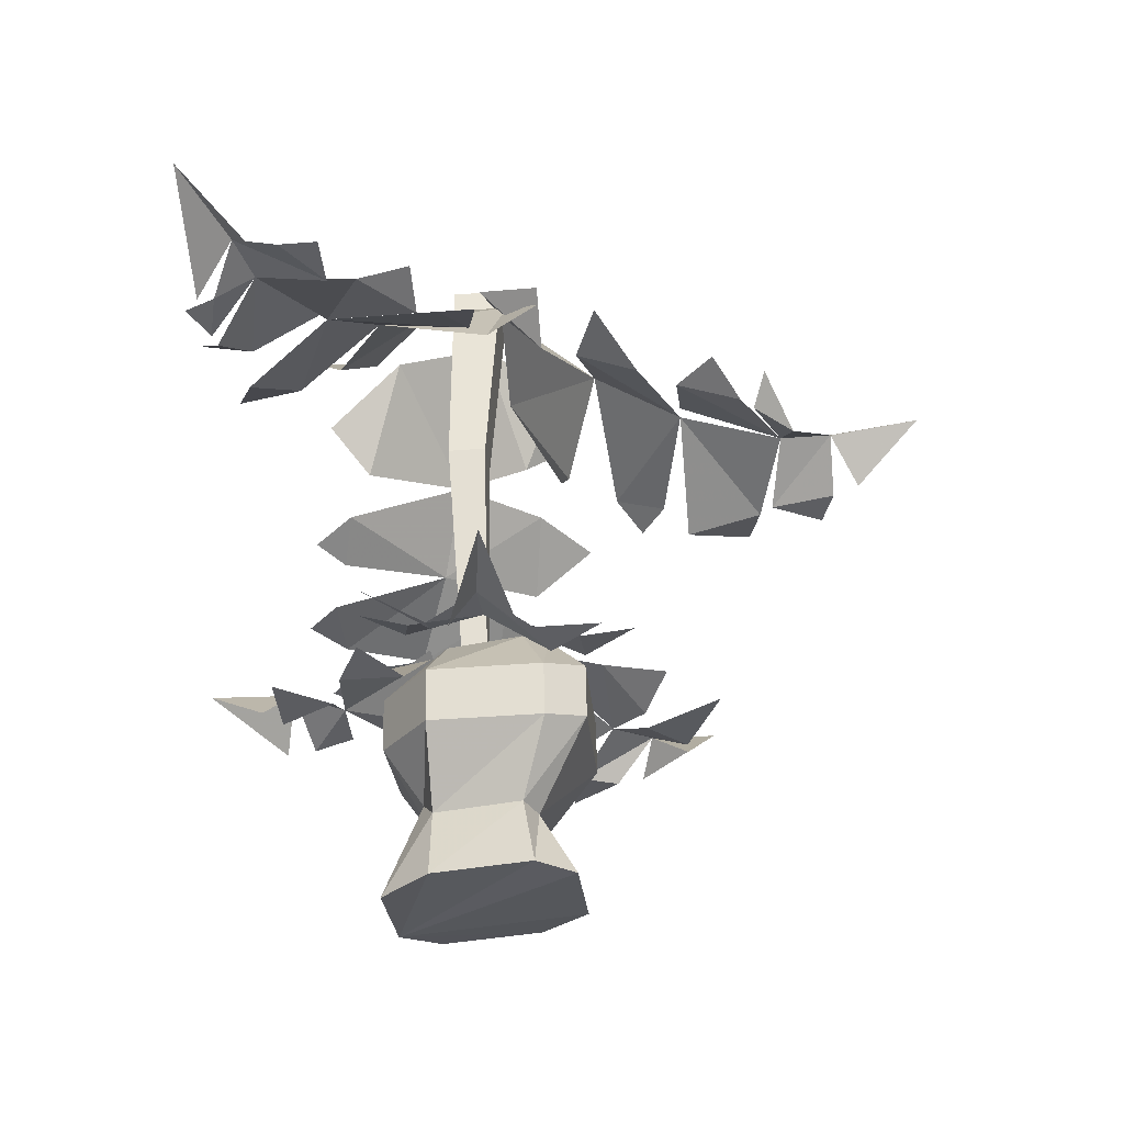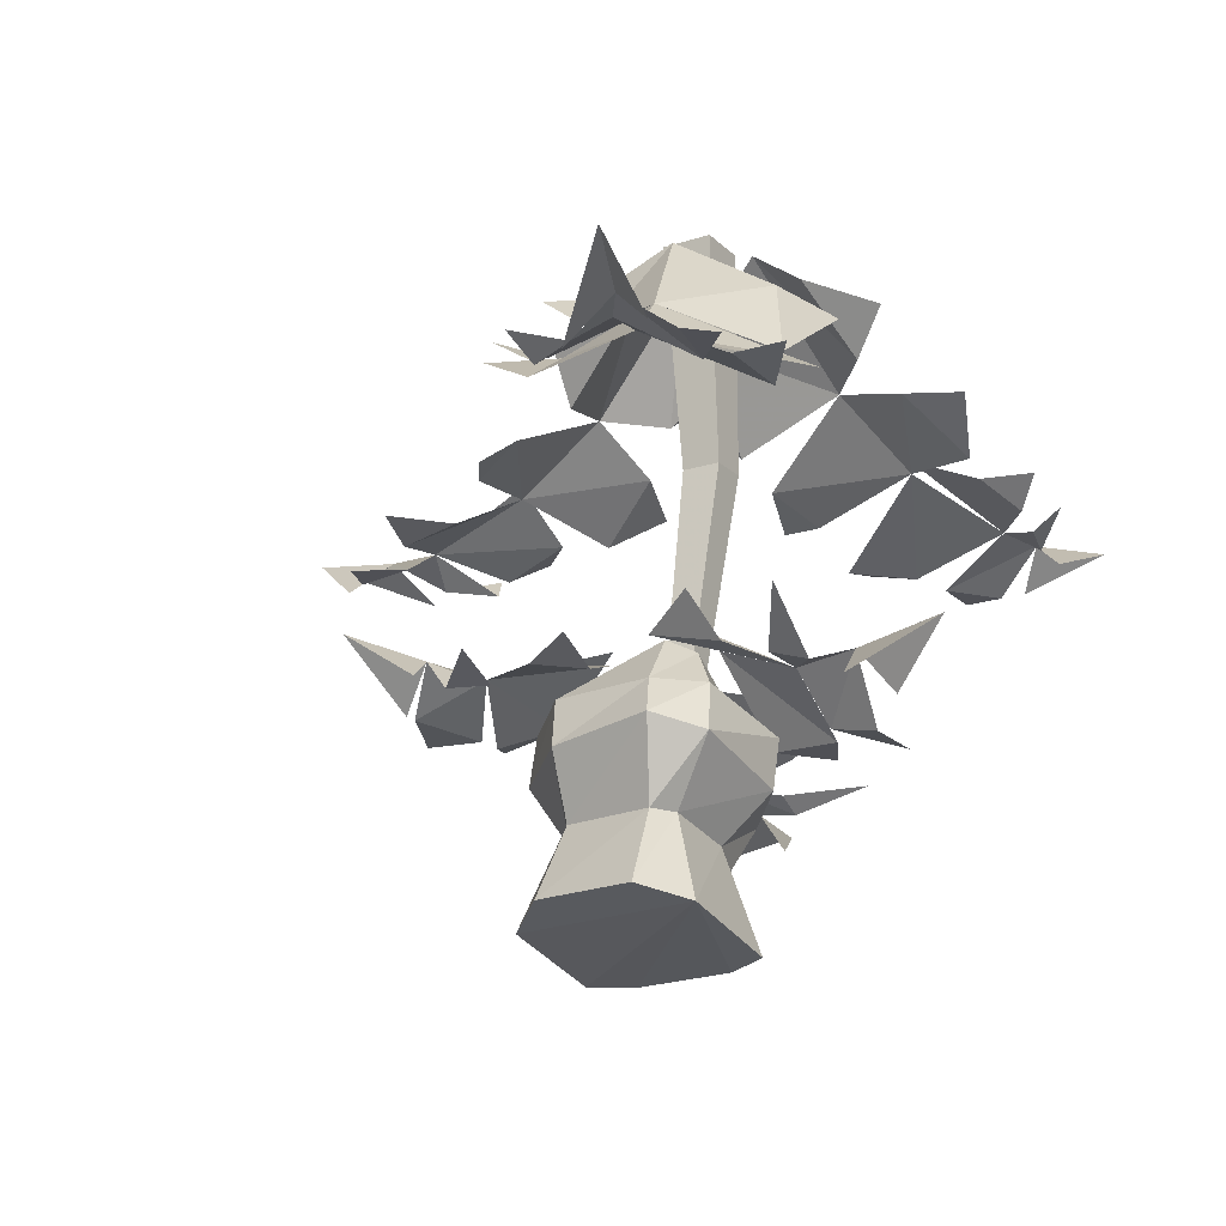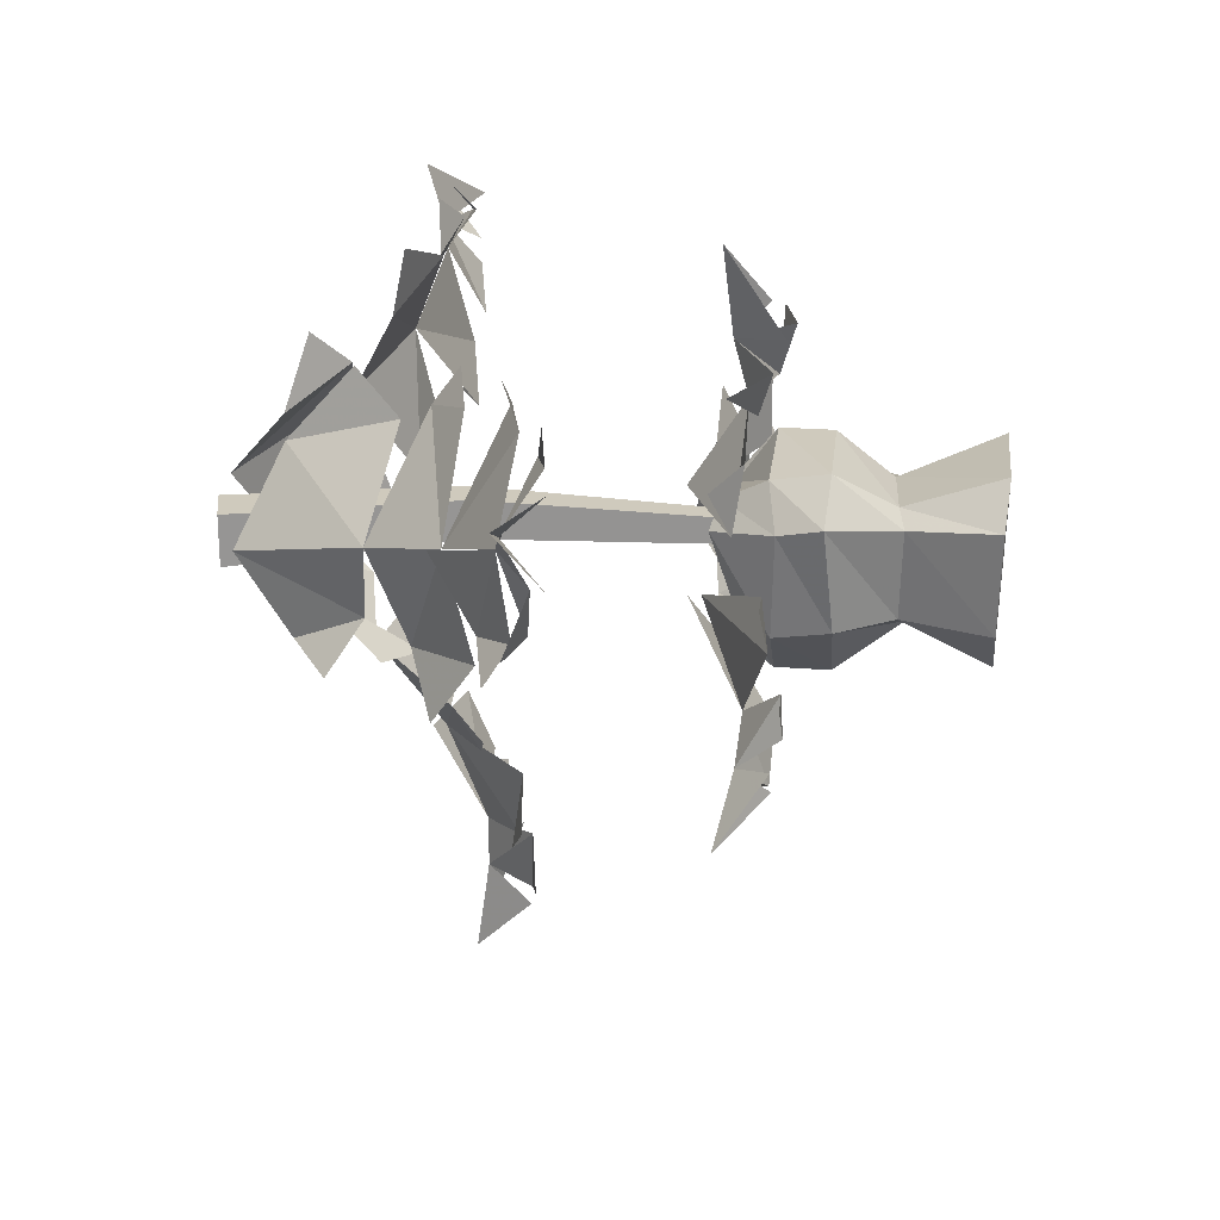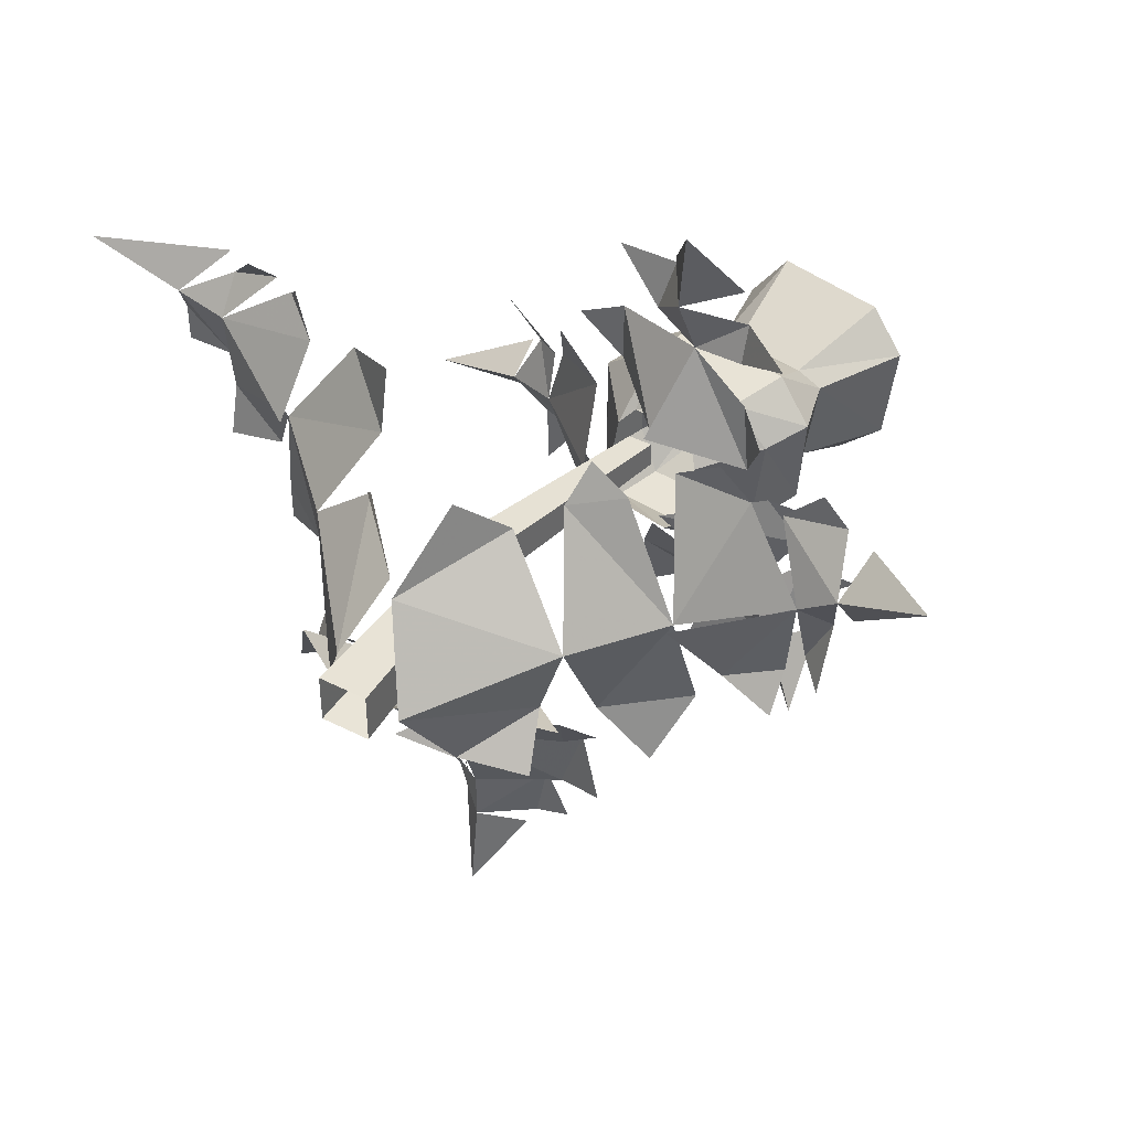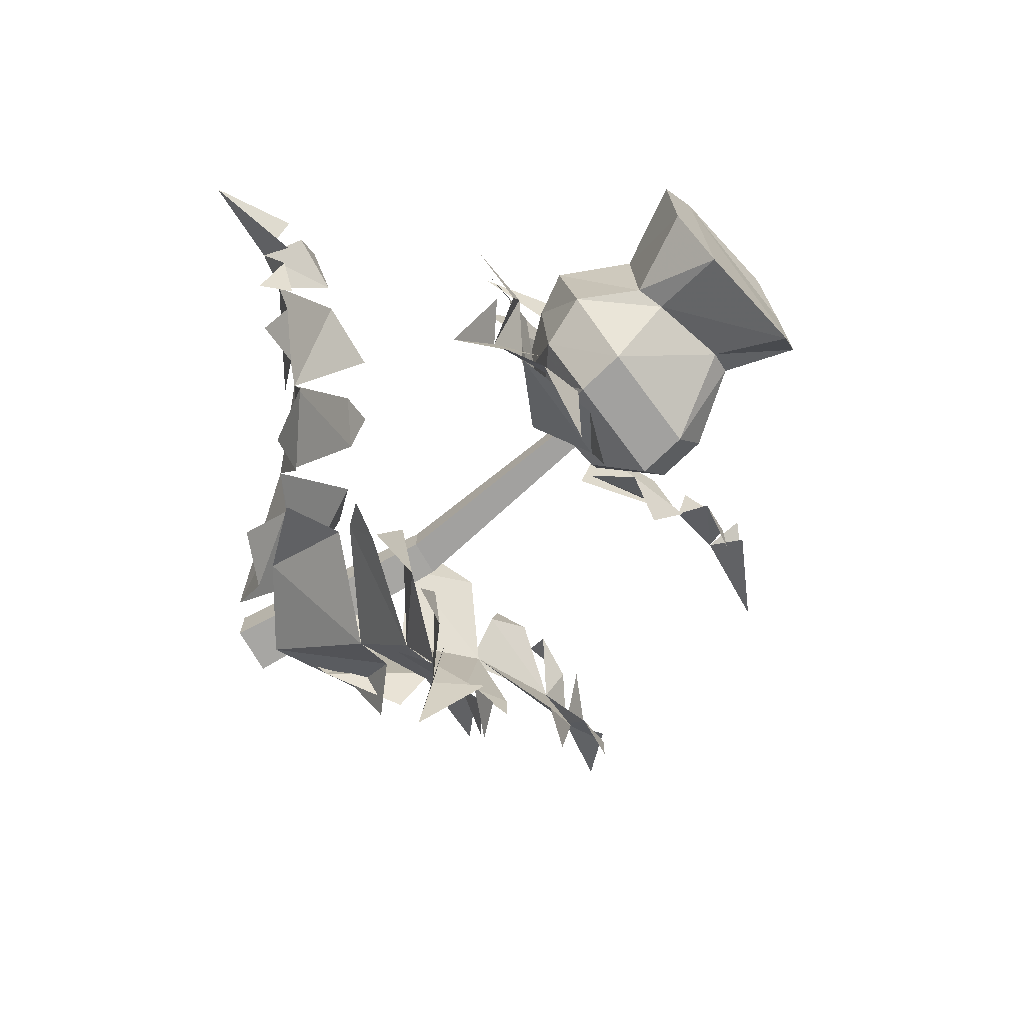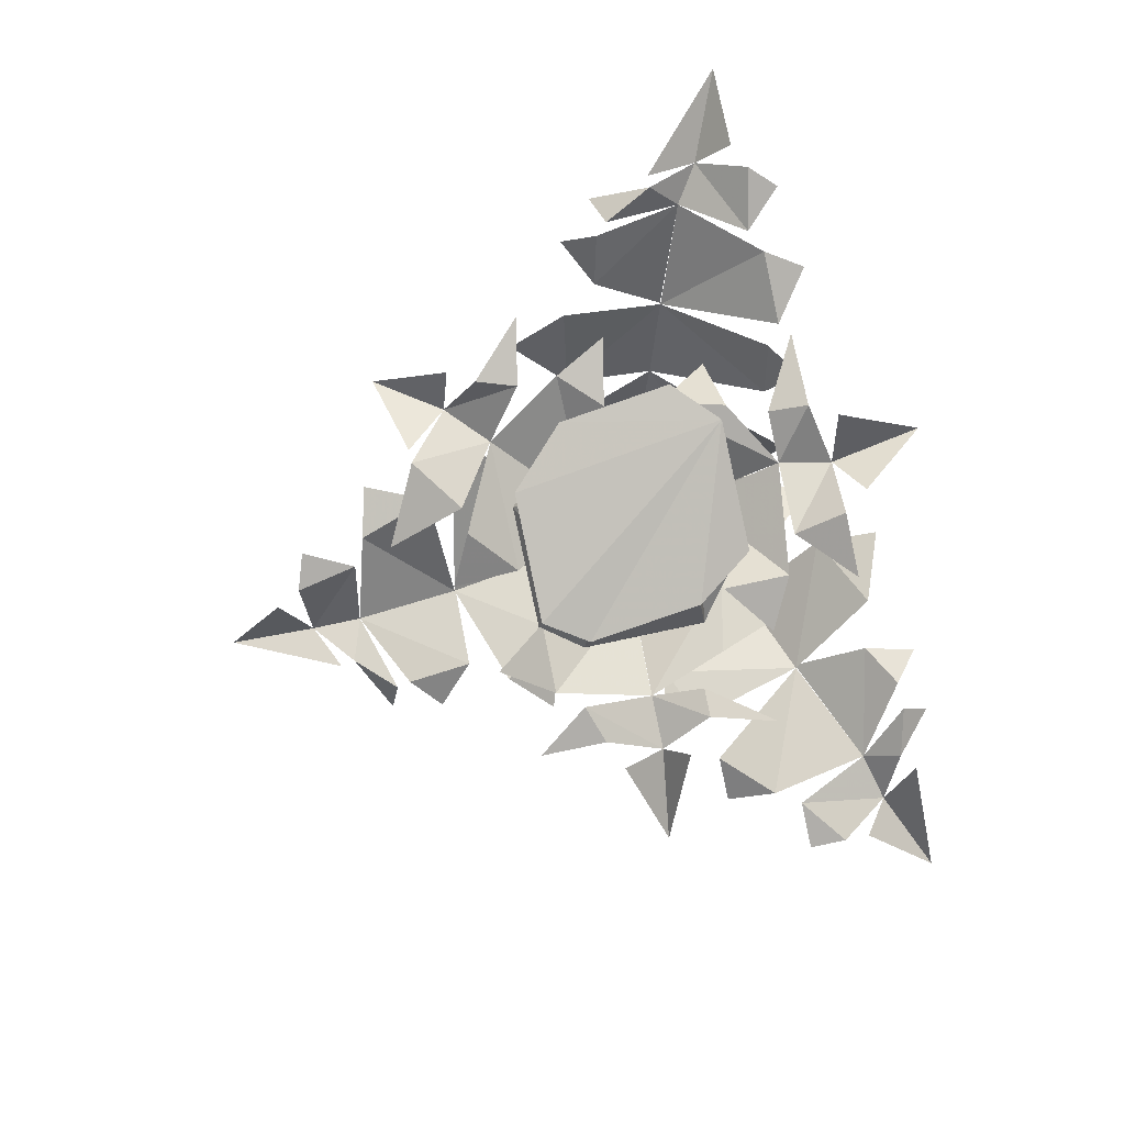
<metadata>
{"format":"obj","ext":"obj","renderer":"f3d","projection":"perspective","resolution":1024,"background":"white","views":[{"elev":-39.3,"azim":95.6,"up":"+Y"},{"elev":-19.4,"azim":-59.0,"up":"+Y"},{"elev":22.8,"azim":-96.3,"up":"+Z"},{"elev":41.4,"azim":-148.2,"up":"+Z"},{"elev":-72.2,"azim":-59.9,"up":"+Z"},{"elev":-77.8,"azim":-77.8,"up":"+Y"}]}
</metadata>
<code>
o object/thistle
v 9 -10 7
v 5 -5 -3
v 10 -13 -2
v 10 -10 -6
v 1 -1 4
v 4 -10 11
v -1 -5 9
v 2 -7 14
v 15 -15 10
v 13 -15 -1
v 17 -17 1
v 17 -17 -2
v 5 -13 14
v 10 -17 17
v 5 -14 19
v 20 -20 2
v 24 -20 6
v 23 -18 14
v 27 -18 15
v 25 -21 8
v 29 -21 11
v 29 -21 8
v 23 -20 17
v 19 -20 18
v 20 -18 20
v 29 -21 13
v 34 -17 18
v 24 -21 18
v 17 -19 18
v 14 -17 16
v 15 -14 10
v 24 -19 2
v 15 -17 20
v -2 0 2
v -2 0 -2
v -1 -18 -1
v -1 -18 2
v 2 0 2
v 2 -18 2
v 2 0 -2
v 2 -18 -1
v -2 -36 -1
v -4 -36 -1
v -4 -36 1
v -2 -36 1
v -12 -10 3
v -1 -5 7
v -6 -13 10
v -3 -10 13
v -4 -1 0
v -10 -10 -3
v -6 -5 -6
v -11 -7 -7
v -18 -15 5
v -9 -15 12
v -13 -17 13
v -10 -17 15
v -13 -13 -4
v -19 -17 -3
v -17 -14 -8
v -15 -20 14
v -21 -20 14
v -26 -18 8
v -29 -18 10
v -23 -21 13
v -28 -21 14
v -26 -21 16
v -28 -20 6
v -26 -20 2
v -28 -18 1
v -30 -21 13
v -36 -17 13
v -29 -21 6
v -25 -19 1
v -21 -17 0
v -18 -14 5
v -19 -19 17
v -25 -17 -2
v 2 -11 -10
v -6 -6 -2
v -7 -14 -7
v -11 -11 -6
v 1 -2 -2
v 6 -11 -6
v 8 -6 -1
v 10 -8 -6
v 2 -16 -17
v -8 -16 -11
v -7 -18 -15
v -10 -18 -13
v 8 -14 -9
v 10 -18 -14
v 14 -15 -11
v -7 -21 -17
v -5 -21 -23
v 2 -19 -25
v 2 -19 -29
v -3 -22 -24
v -2 -22 -29
v -5 -22 -28
v 5 -21 -26
v 8 -21 -23
v 10 -19 -24
v -1 -22 -31
v 2 -18 -36
v 5 -22 -27
v 8 -20 -22
v 8 -18 -17
v 2 -15 -17
v -9 -20 -22
v 11 -18 -20
v -14 -54 7
v -17 -53 4
v -16 -53 -4
v -12 -54 -8
v -3 -56 -8
v -1 -56 -5
v -2 -56 3
v -5 -56 7
v -5 -48 4
v -11 -47 4
v -13 -47 3
v -12 -47 -4
v -10 -48 -5
v -4 -50 -5
v -2 -50 -4
v -3 -50 3
v 2 -45 3
v -3 -44 7
v -12 -42 7
v -15 -41 4
v -14 -42 -4
v -9 -43 -9
v 0 -44 -9
v 2 -45 -6
v 3 -41 -6
v 3 -41 3
v -2 -40 7
v -10 -38 6
v -13 -38 3
v -12 -38 -5
v -8 -39 -9
v 1 -40 -9
v -1 -36 -6
v 0 -36 -4
v -1 -36 2
v -2 -37 3
v -8 -35 4
v -9 -34 2
v -9 -36 -4
v -6 -35 -6
v 1 -35 -2
v 1 -39 -9
v 6 -41 -9
v 8 -40 -2
v 6 -39 4
v 1 -36 5
v 1 -34 -2
v 5 -37 8
v 8 -41 2
v 10 -42 2
v 12 -40 7
v 12 -41 -2
v 7 -43 -7
v 10 -43 -6
v 10 -43 -11
v 4 -39 -13
v 12 -44 -5
v 19 -41 -3
v 12 -44 0
v -5 -34 4
v 1 -40 5
v 1 -40 10
v -7 -37 11
v -12 -36 8
v -13 -35 3
v -5 -33 4
v -15 -33 7
v -11 -37 11
v -11 -38 14
v -16 -34 14
v -6 -36 15
v -2 -40 11
v -3 -41 15
v 2 -41 15
v 5 -40 8
v -4 -39 17
v -7 -35 22
v -10 -39 16
v -6 -34 -4
v -14 -37 -1
v -17 -37 -4
v -13 -36 -10
v -7 -39 -13
v -3 -37 -10
v -6 -33 -4
v -3 -38 -15
v -9 -39 -13
v -13 -38 -16
v -7 -38 -19
v -16 -35 -13
v -17 -38 -7
v -18 -38 -10
v -22 -37 -6
v -19 -36 0
v -19 -37 -12
v -19 -33 -18
v -14 -38 -16
f 1 2 3
f 3 2 4
f 5 2 1
f 5 1 6
f 5 6 7
f 7 6 8
f 9 10 11
f 11 10 12
f 1 10 9
f 1 9 13
f 13 9 14
f 13 14 15
f 9 16 17
f 9 17 18
f 19 20 21
f 21 20 22
f 18 20 19
f 18 19 23
f 18 23 24
f 24 23 25
f 19 26 27
f 19 27 28
f 18 29 30
f 18 30 31
f 32 17 16
f 30 29 33
f 34 35 36
f 34 36 37
f 34 37 38
f 38 37 39
f 38 39 40
f 40 39 41
f 40 41 35
f 35 41 36
f 36 41 42
f 36 42 43
f 36 43 37
f 37 43 44
f 37 44 39
f 39 44 45
f 39 45 41
f 41 45 42
f 46 47 48
f 48 47 49
f 50 47 46
f 50 46 51
f 50 51 52
f 52 51 53
f 54 55 56
f 56 55 57
f 46 55 54
f 46 54 58
f 58 54 59
f 58 59 60
f 54 61 62
f 54 62 63
f 64 65 66
f 66 65 67
f 63 65 64
f 63 64 68
f 63 68 69
f 69 68 70
f 64 71 72
f 64 72 73
f 63 74 75
f 63 75 76
f 77 62 61
f 75 74 78
f 79 80 81
f 81 80 82
f 83 80 79
f 83 79 84
f 83 84 85
f 85 84 86
f 87 88 89
f 89 88 90
f 79 88 87
f 79 87 91
f 91 87 92
f 91 92 93
f 87 94 95
f 87 95 96
f 97 98 99
f 99 98 100
f 96 98 97
f 96 97 101
f 96 101 102
f 102 101 103
f 97 104 105
f 97 105 106
f 96 107 108
f 96 108 109
f 110 95 94
f 108 107 111
f 112 113 114
f 112 114 115
f 112 115 116
f 112 116 117
f 112 117 118
f 112 118 119
f 112 119 120
f 112 120 121
f 112 121 113
f 113 121 122
f 113 122 114
f 114 122 123
f 114 123 115
f 115 123 124
f 115 124 116
f 116 124 125
f 116 125 117
f 117 125 126
f 117 126 118
f 118 126 127
f 118 127 119
f 119 127 120
f 120 127 128
f 120 128 129
f 120 129 121
f 121 129 130
f 121 130 122
f 122 130 131
f 122 131 123
f 123 131 132
f 123 132 124
f 124 132 133
f 124 133 125
f 125 133 134
f 125 134 126
f 126 134 135
f 126 135 127
f 127 135 128
f 128 135 136
f 128 136 137
f 128 137 129
f 129 137 138
f 129 138 130
f 130 138 139
f 130 139 131
f 131 139 140
f 131 140 132
f 132 140 141
f 132 141 133
f 133 141 142
f 133 142 134
f 134 142 143
f 134 143 135
f 135 143 136
f 136 143 144
f 136 144 145
f 136 145 137
f 137 145 146
f 137 146 138
f 138 146 147
f 138 147 139
f 139 147 148
f 139 148 140
f 140 148 149
f 140 149 141
f 141 149 150
f 141 150 142
f 142 150 151
f 142 151 143
f 143 151 144
f 152 153 154
f 152 154 155
f 155 156 157
f 155 157 158
f 157 156 159
f 160 161 162
f 161 160 155
f 161 155 163
f 163 155 164
f 163 164 165
f 165 164 166
f 167 154 153
f 163 168 169
f 163 169 170
f 171 172 173
f 171 173 174
f 174 175 176
f 174 176 177
f 176 175 178
f 179 180 181
f 180 179 174
f 180 174 182
f 182 174 183
f 182 183 184
f 184 183 185
f 186 173 172
f 182 187 188
f 182 188 189
f 190 191 192
f 190 192 193
f 193 194 195
f 193 195 196
f 195 194 197
f 198 199 200
f 199 198 193
f 199 193 201
f 201 193 202
f 201 202 203
f 203 202 204
f 205 192 191
f 201 206 207
f 201 207 208

</code>
